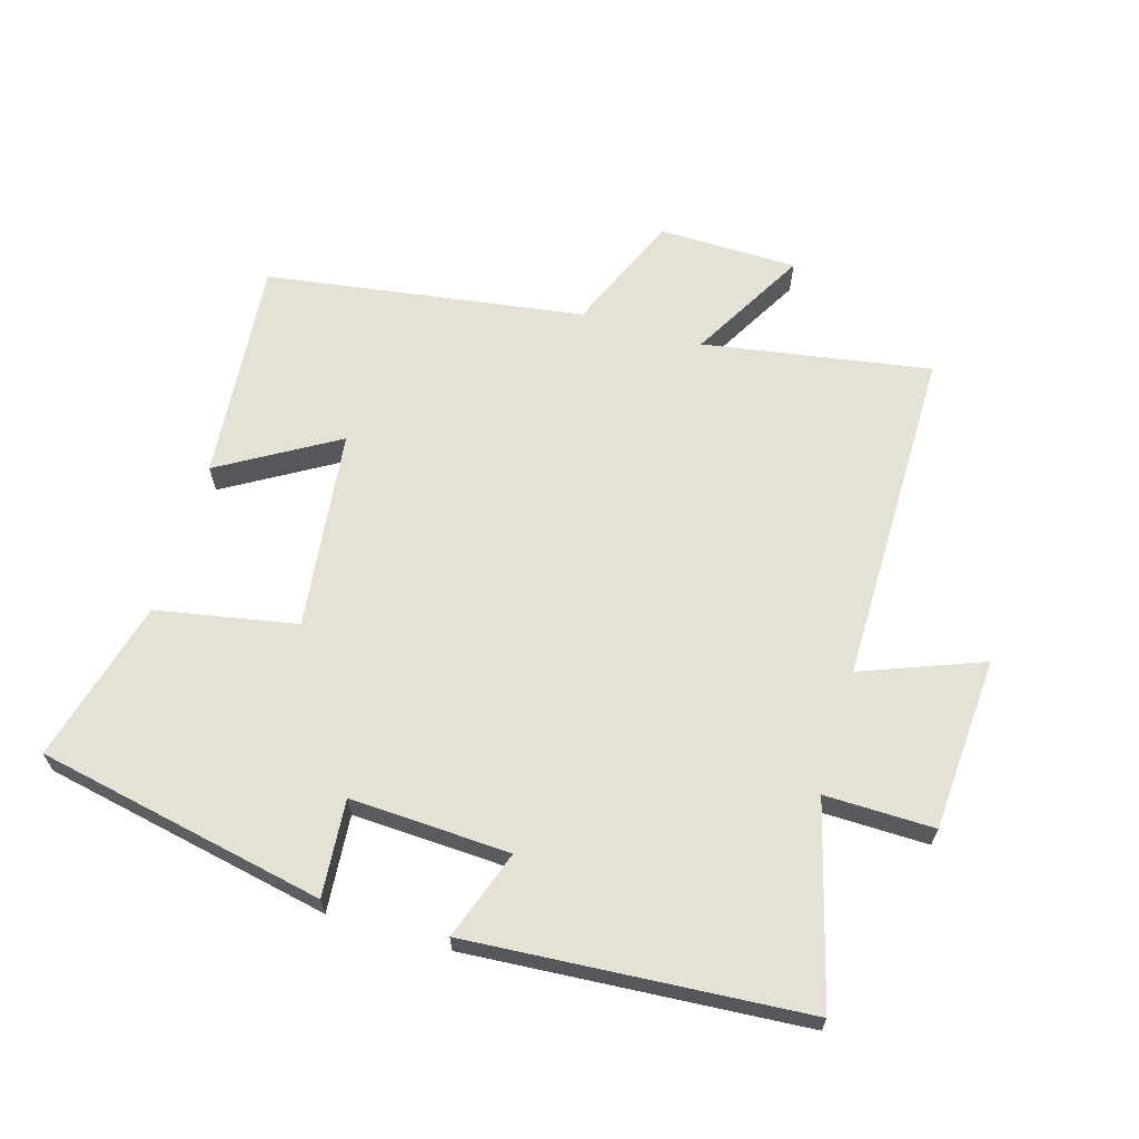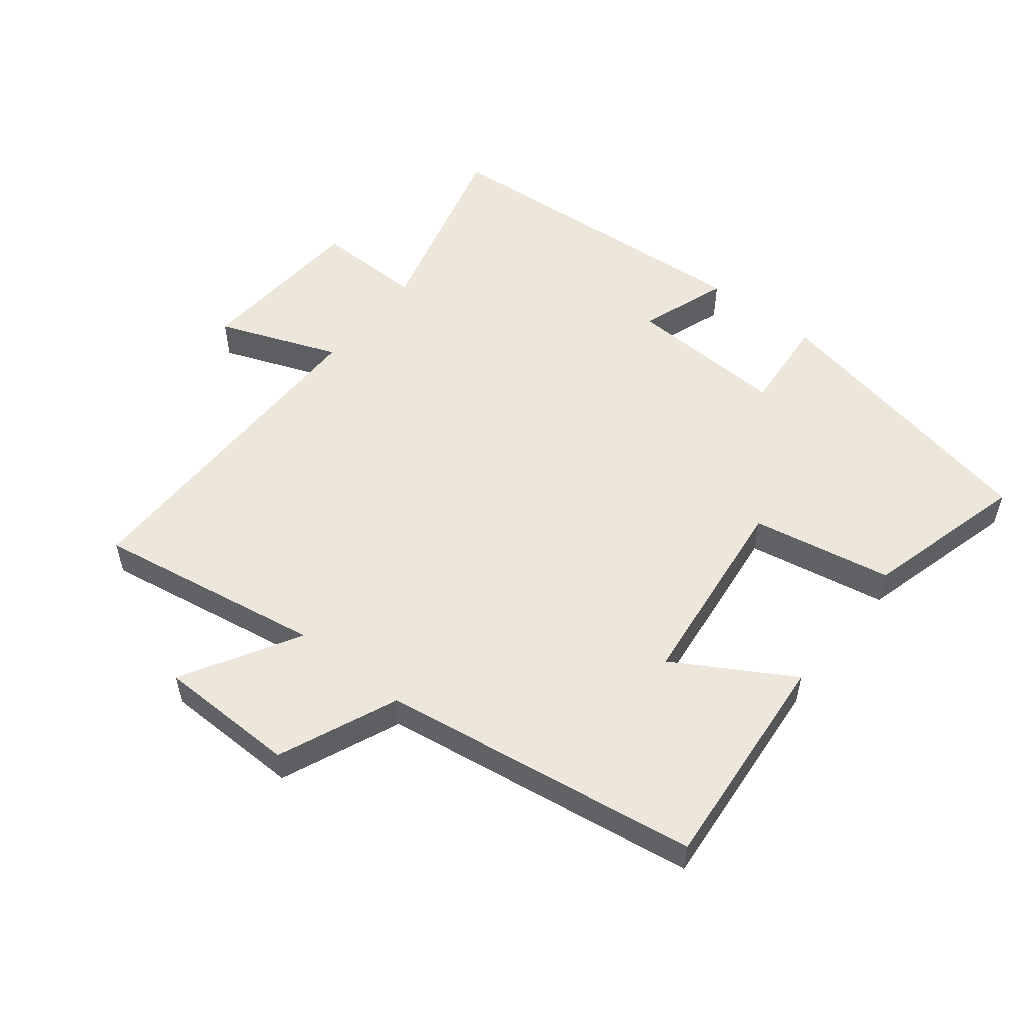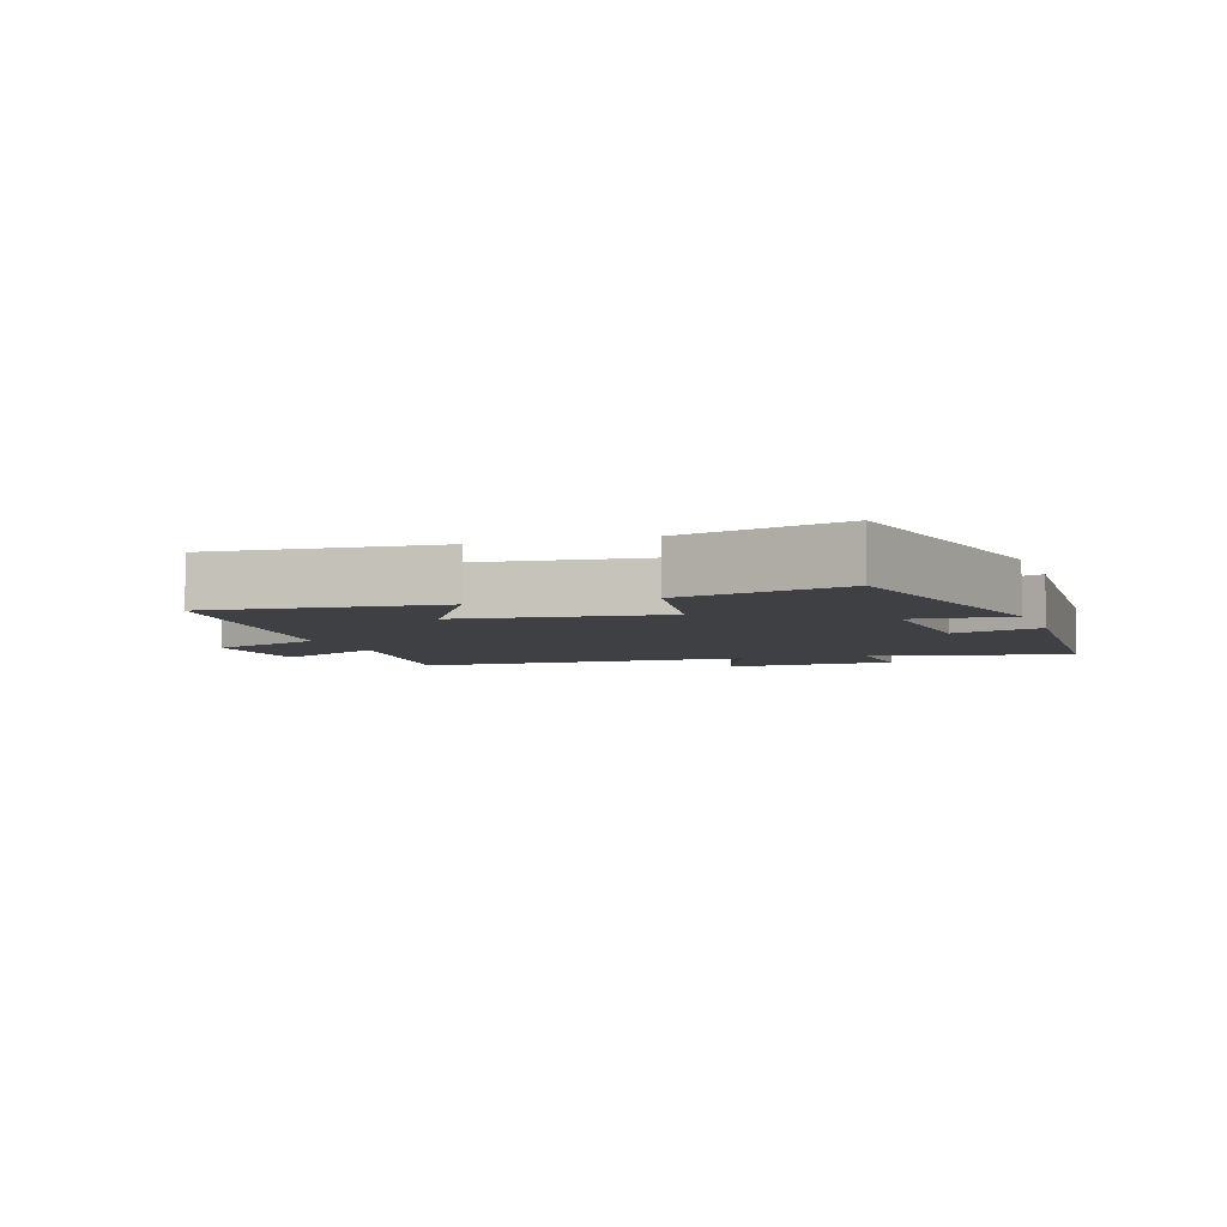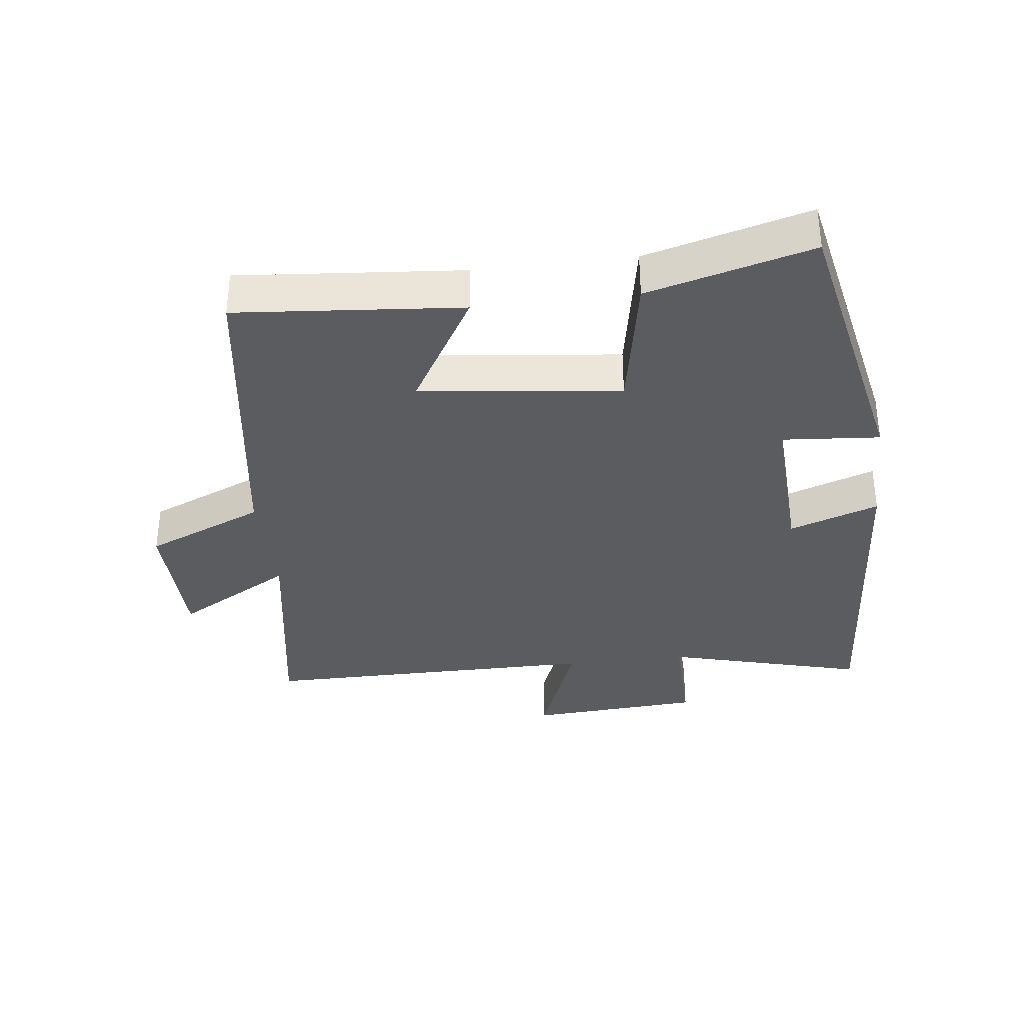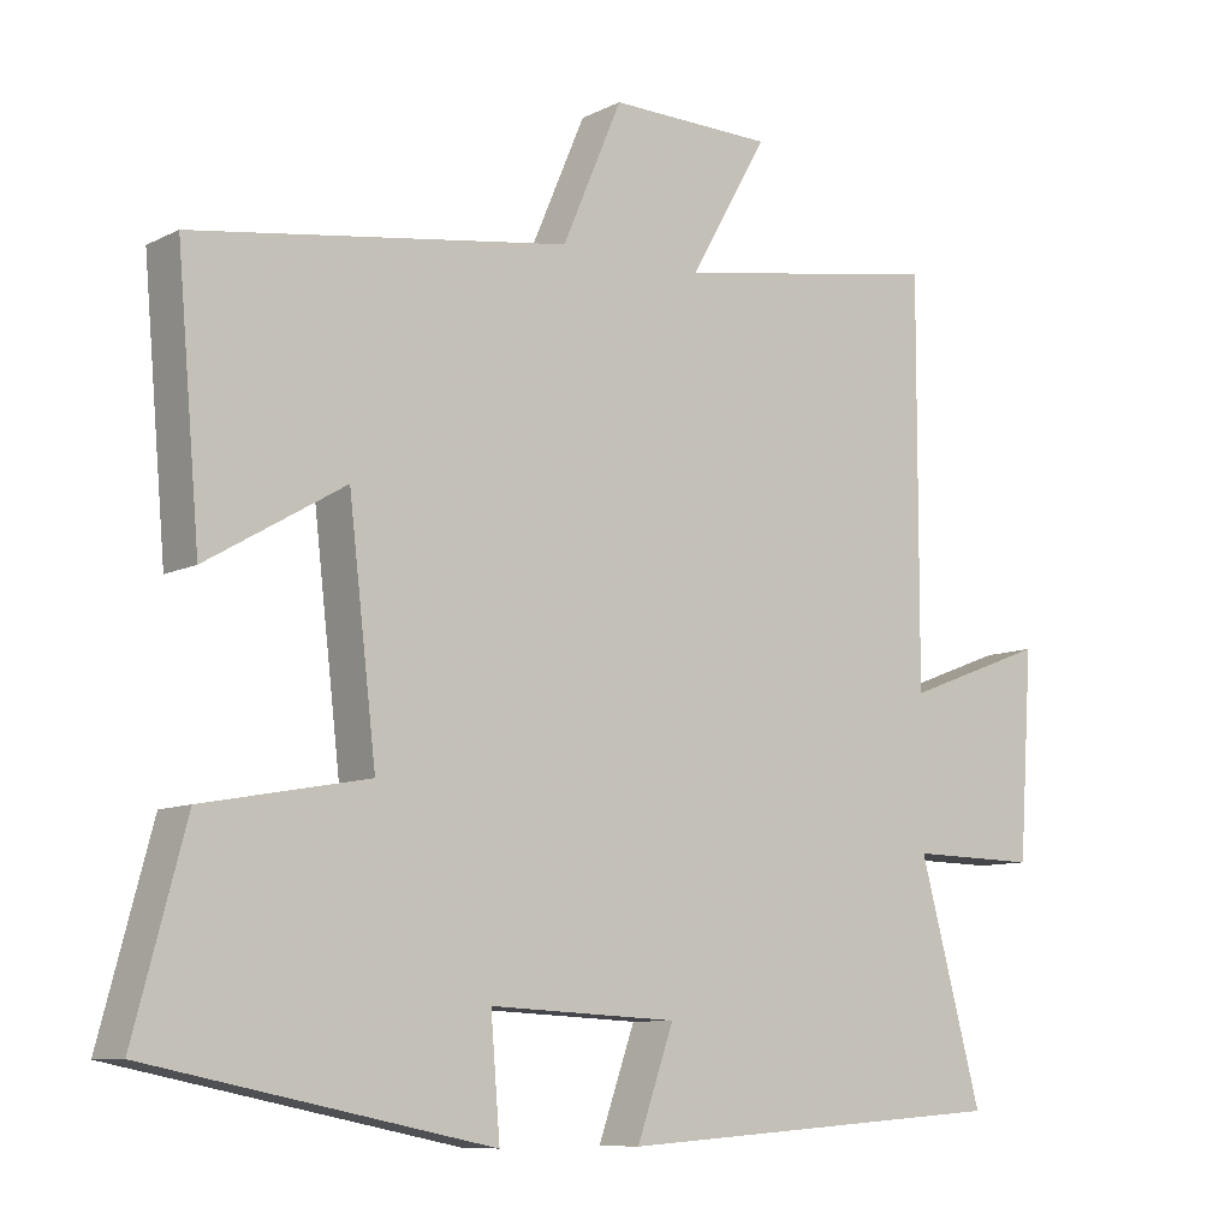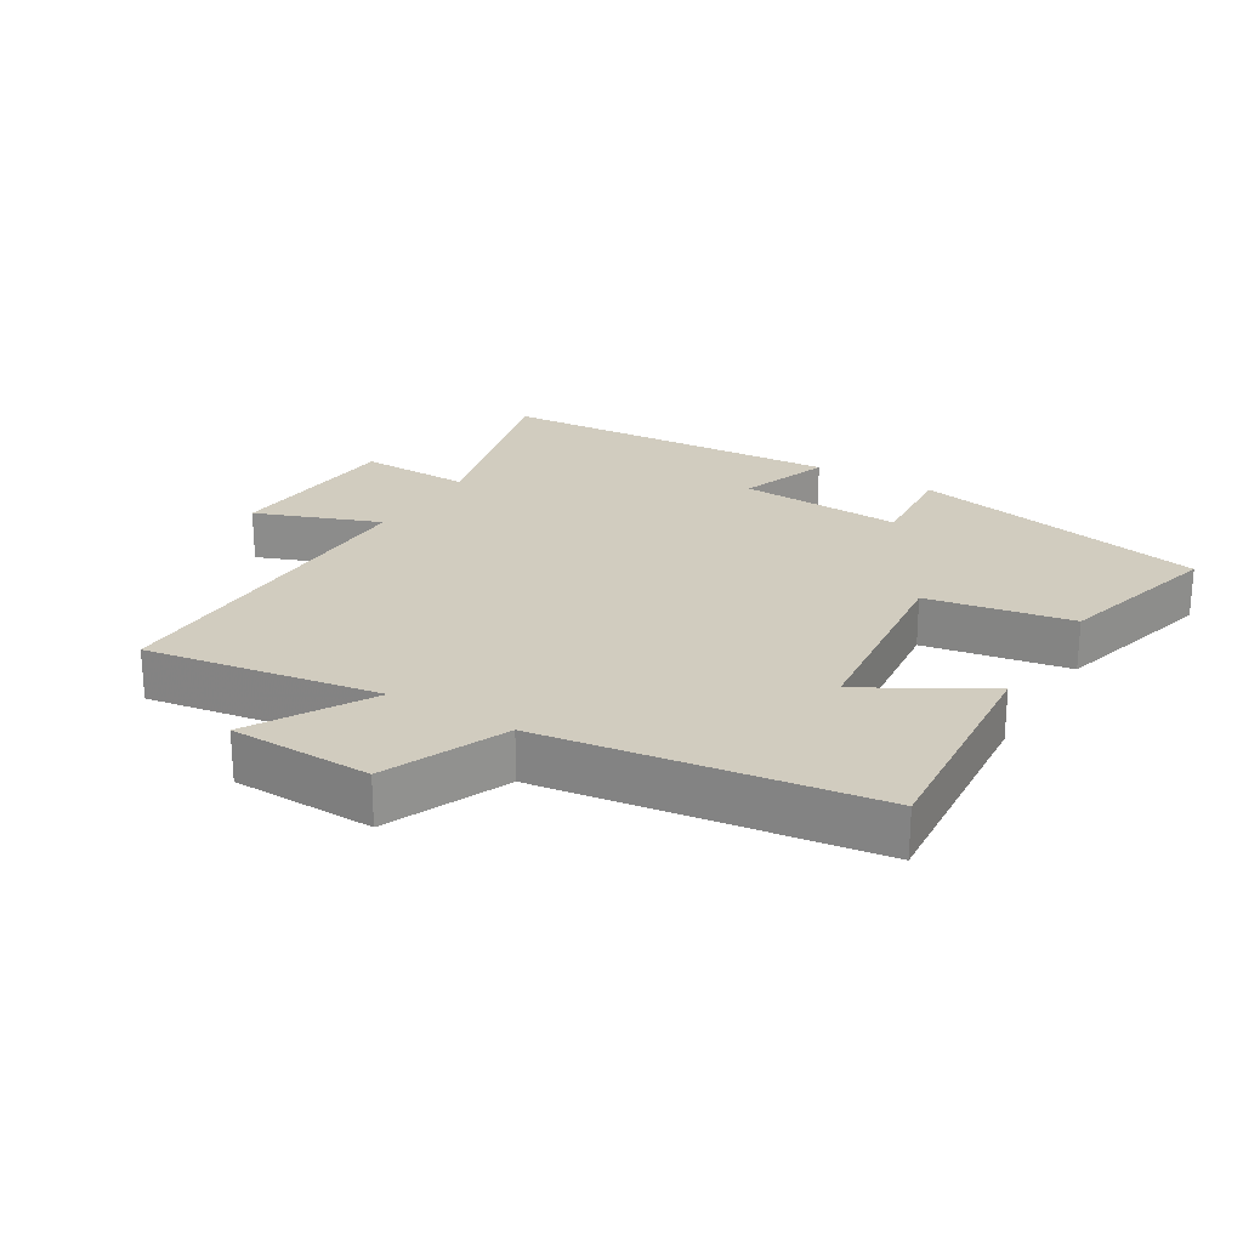
<metadata>
{"format":"obj","ext":"obj","renderer":"f3d","projection":"perspective","resolution":1024,"background":"white","views":[{"elev":64.7,"azim":-163.6,"up":"+Y"},{"elev":53.5,"azim":38.3,"up":"+Y"},{"elev":-4.9,"azim":109.0,"up":"+Y"},{"elev":-34.8,"azim":96.9,"up":"+Y"},{"elev":-9.1,"azim":142.3,"up":"+Z"},{"elev":23.9,"azim":31.4,"up":"+Y"}]}
</metadata>
<code>
v 0.567 0.07 -0.409
v 0.122 0.07 -0.5
v 0.134 0.07 -0.351
v -0.112 0.07 -0.363
v -0.064 0.07 -0.5
v -0.582 0.07 -0.464
v -0.5 0.07 -0.159
v -0.668 0.07 -0.162
v -0.686 0.07 0.106
v -0.5 0.07 0.035
v -0.501 0.07 0.558
v -0.15 0.07 0.5
v -0.252 0.07 0.679
v -0.038 0.07 0.683
v 0.04 0.07 0.5
v 0.53 0.07 0.428
v 0.5 0.07 0.084
v 0.32 0.07 0.19
v 0.284 0.07 -0.118
v 0.5 0.07 -0.158
v 0.567 0 -0.409
v 0.122 0 -0.5
v 0.134 0 -0.351
v -0.112 0 -0.363
v -0.064 0 -0.5
v -0.582 0 -0.464
v -0.5 0 -0.159
v -0.668 0 -0.162
v -0.686 0 0.106
v -0.5 0 0.035
v -0.501 0 0.558
v -0.15 0 0.5
v -0.252 0 0.679
v -0.038 0 0.683
v 0.04 0 0.5
v 0.53 0 0.428
v 0.5 0 0.084
v 0.32 0 0.19
v 0.284 0 -0.118
v 0.5 0 -0.158
f 19 20 1 2
f 18 19 2 3
f 15 16 17 18
f 15 18 3 4
f 12 13 14 15
f 12 15 4
f 10 11 12 4
f 7 8 9 10
f 7 10 4 5
f 5 6 7
f 22 21 40 39
f 23 22 39 38
f 38 37 36 35
f 24 23 38 35
f 35 34 33 32
f 24 35 32
f 24 32 31 30
f 30 29 28 27
f 25 24 30 27
f 27 26 25
f 1 21 22 2
f 2 22 23 3
f 3 23 24 4
f 4 24 25 5
f 5 25 26 6
f 6 26 27 7
f 7 27 28 8
f 8 28 29 9
f 9 29 30 10
f 10 30 31 11
f 11 31 32 12
f 12 32 33 13
f 13 33 34 14
f 14 34 35 15
f 15 35 36 16
f 16 36 37 17
f 17 37 38 18
f 18 38 39 19
f 19 39 40 20
f 20 40 21 1

</code>
